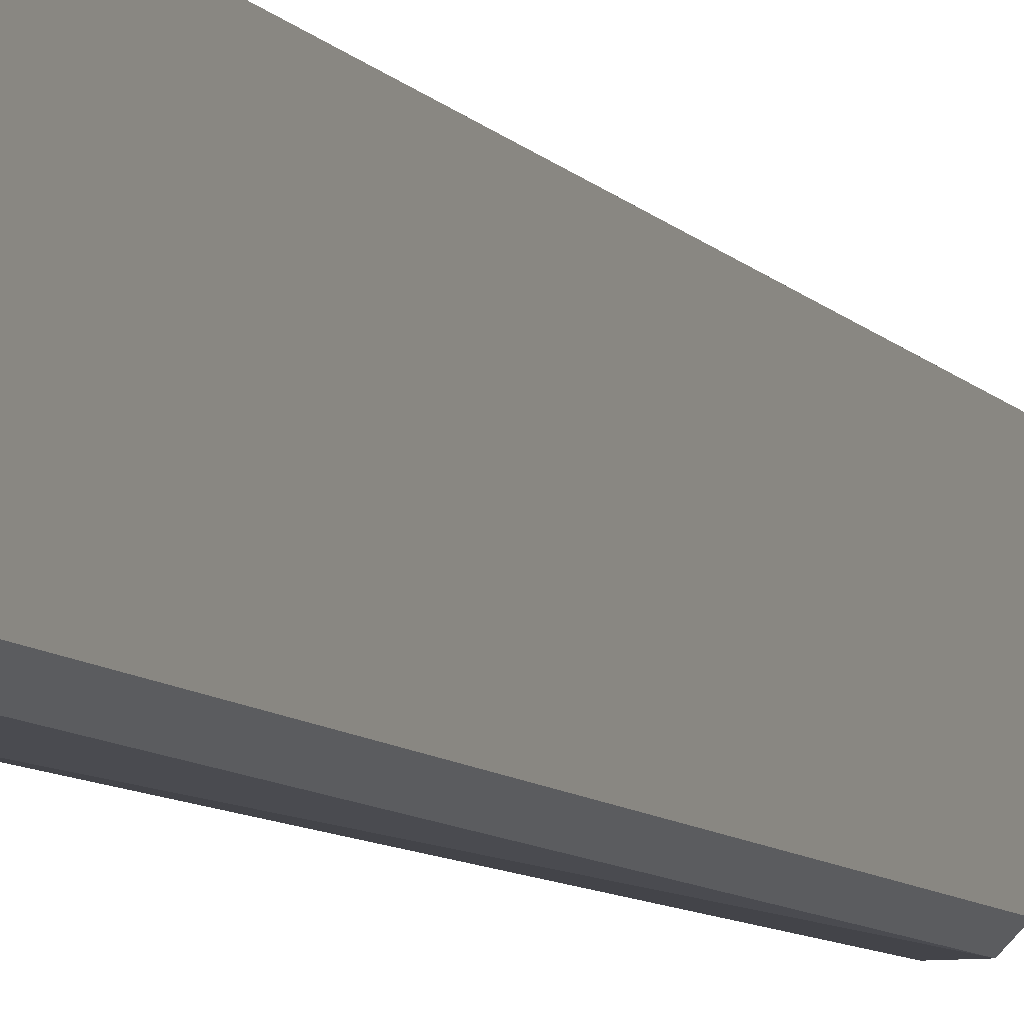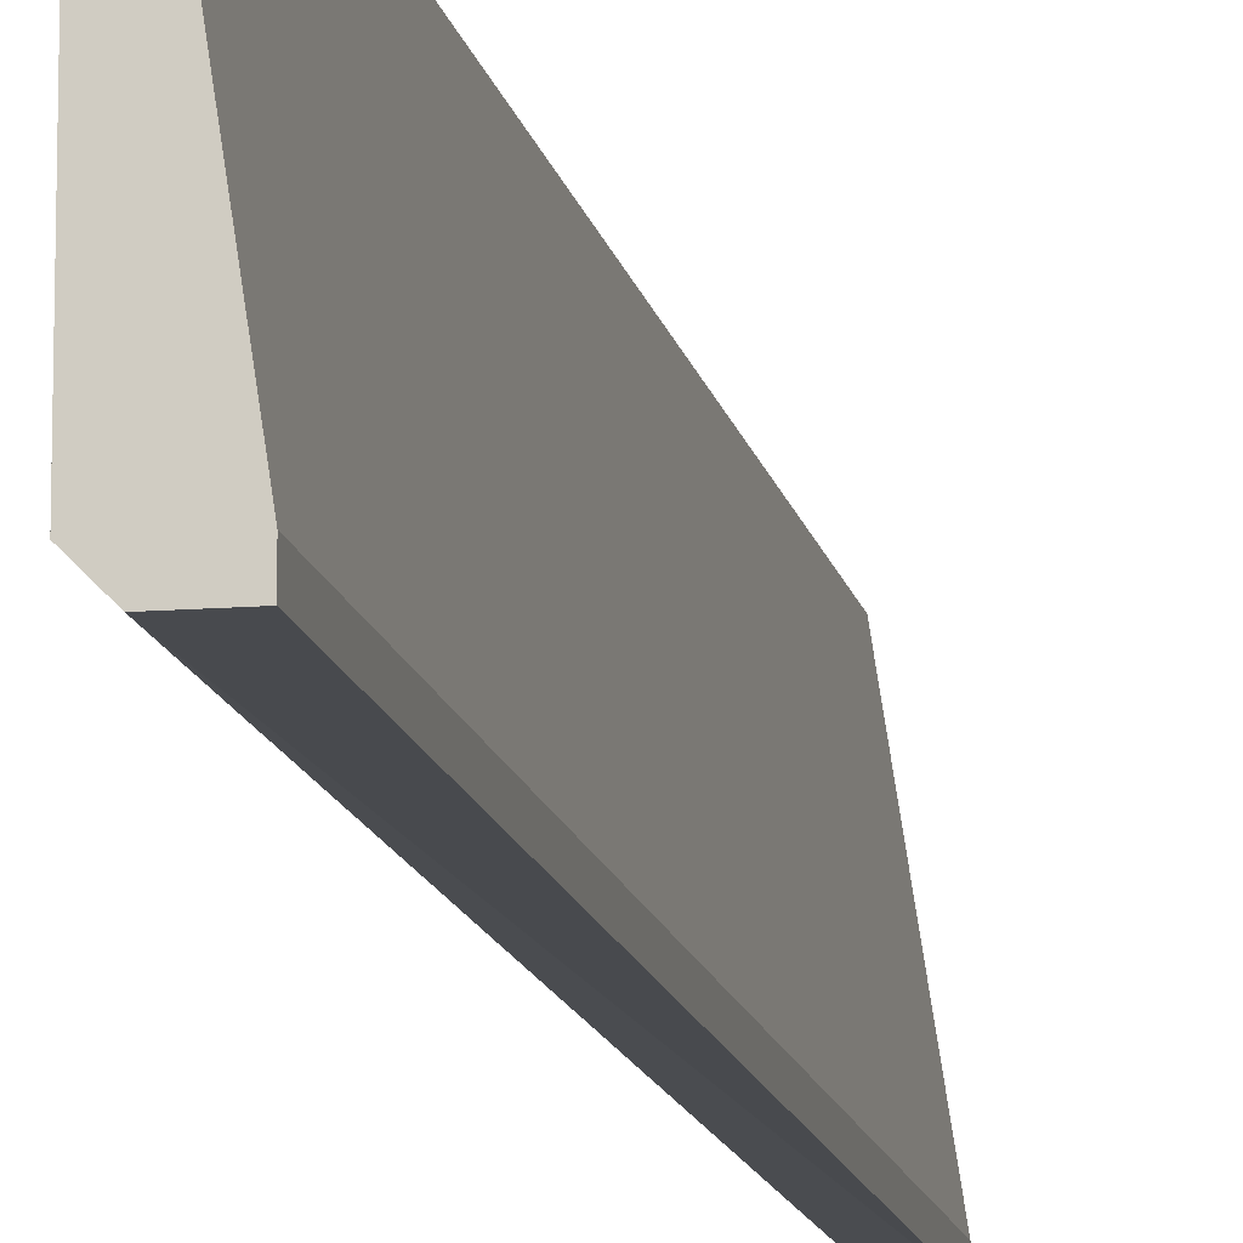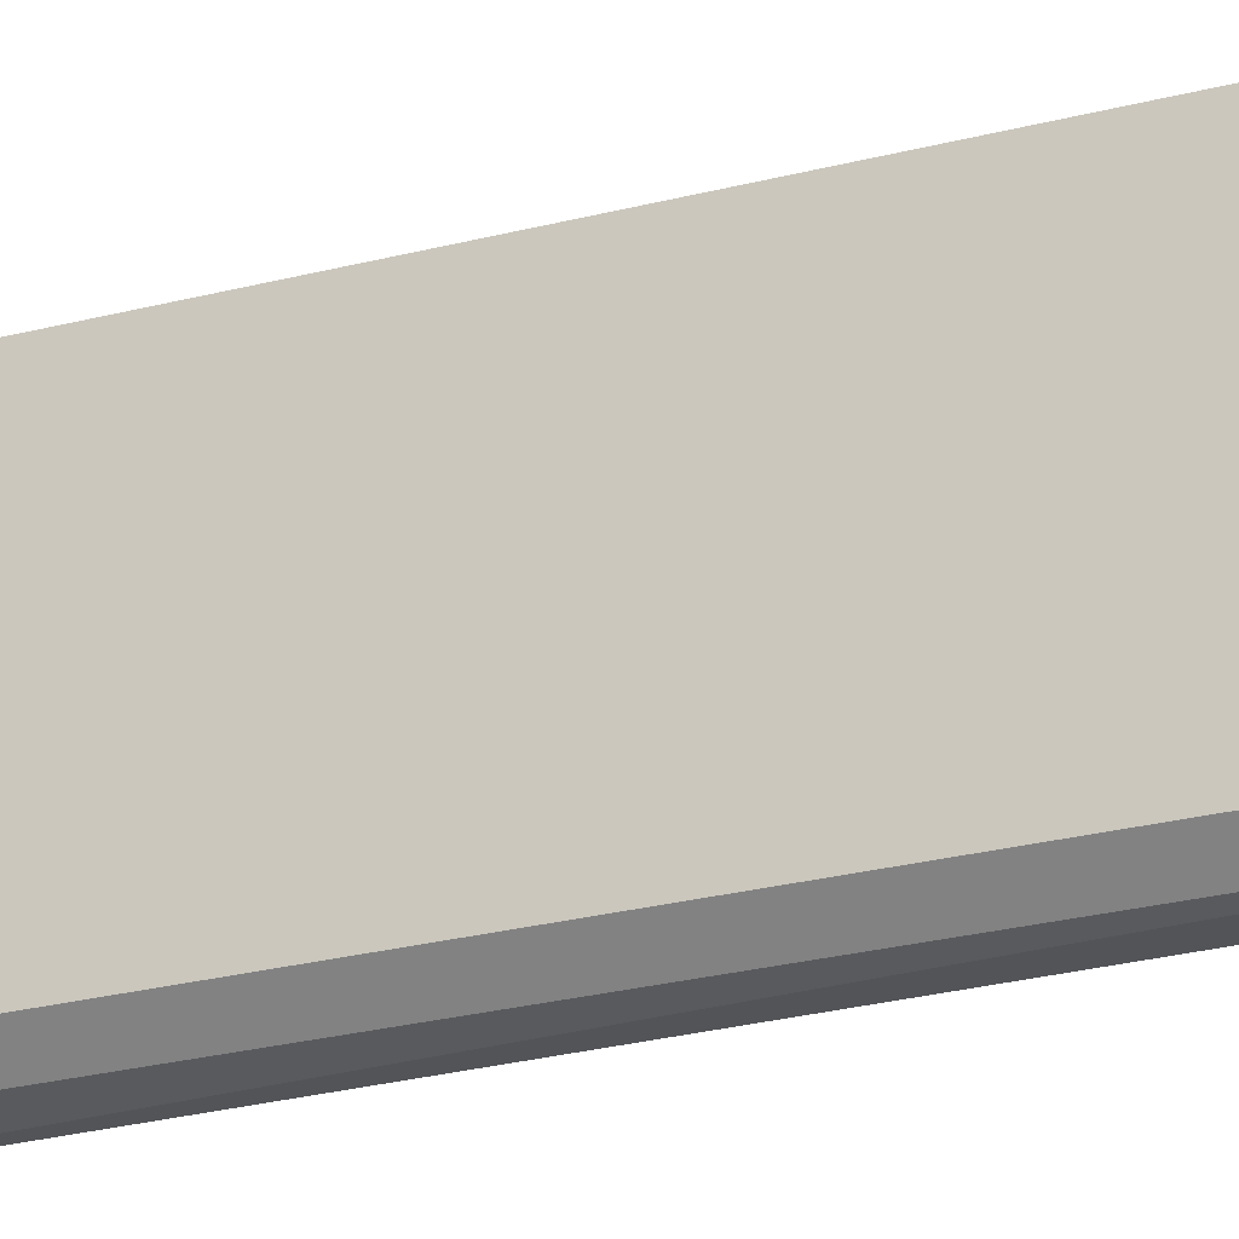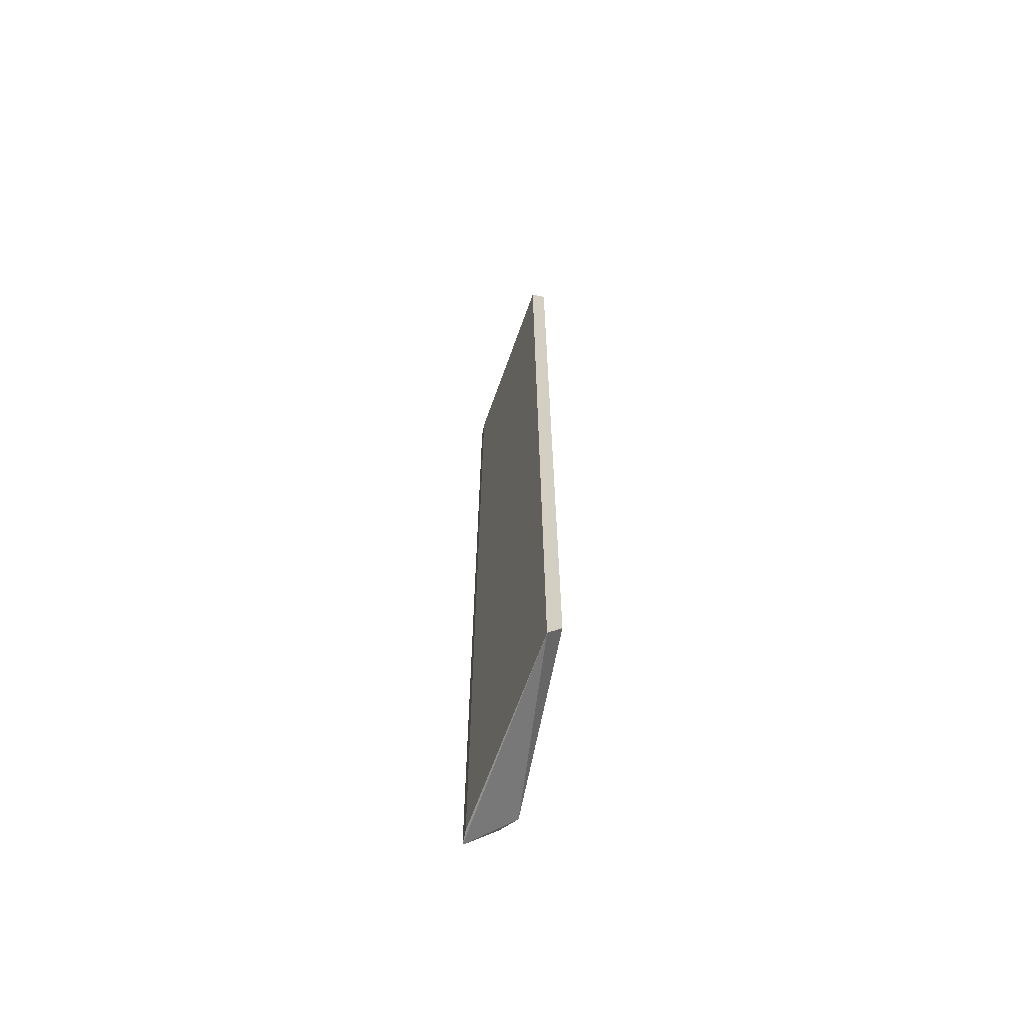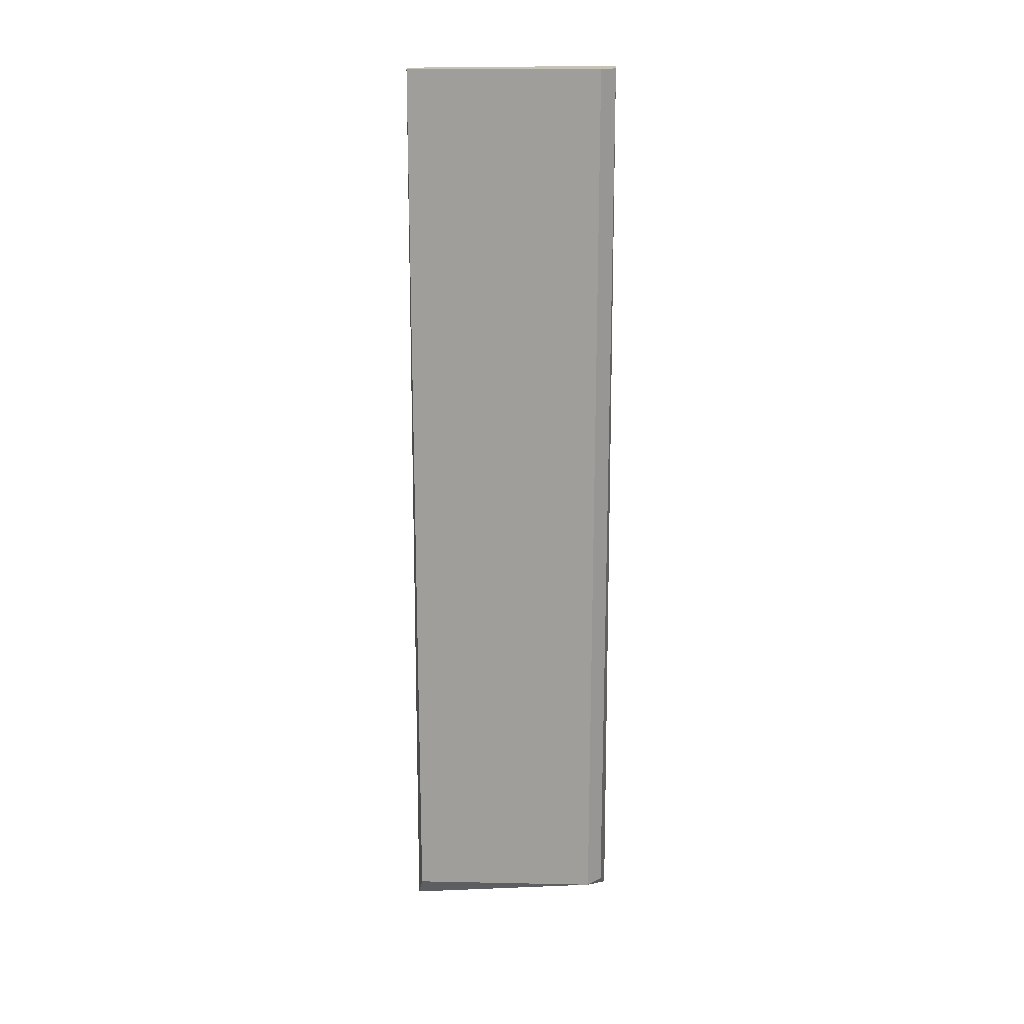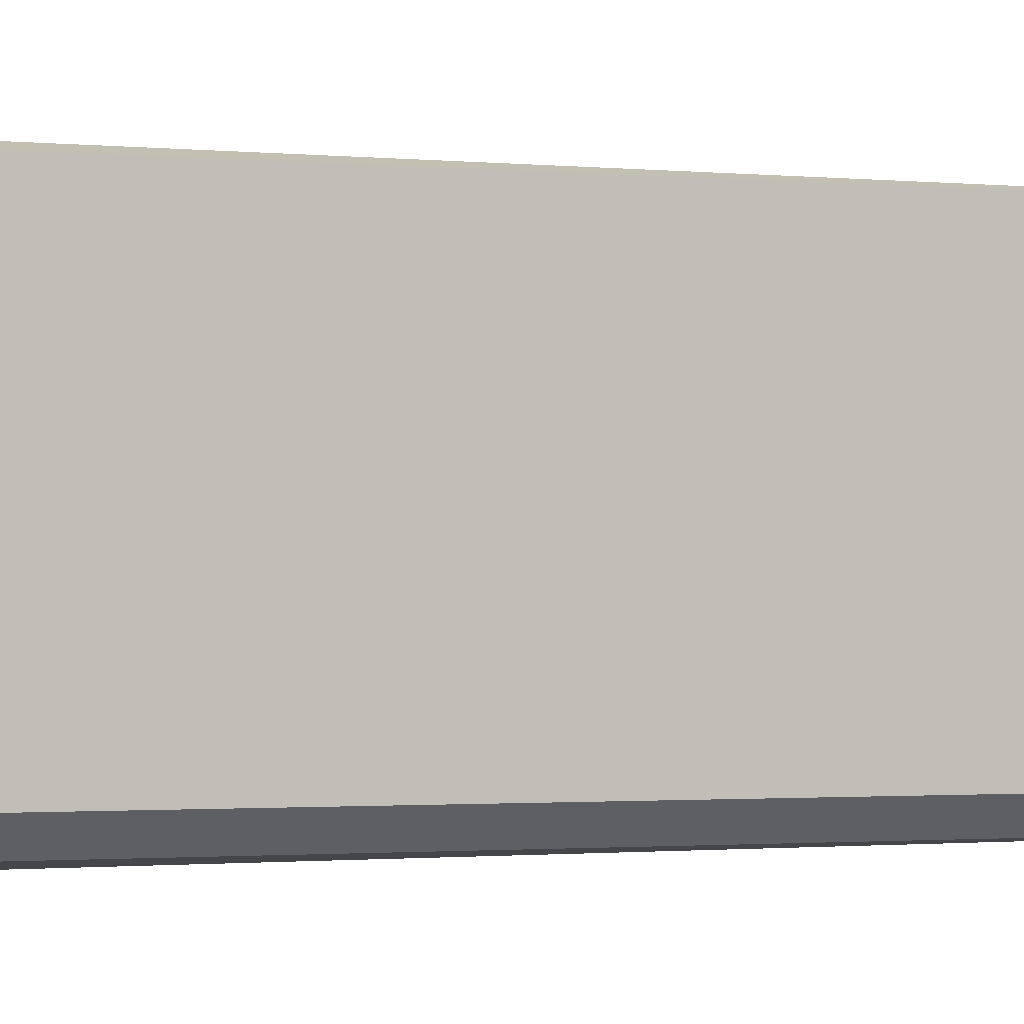
<metadata>
{"format":"obj","ext":"obj","renderer":"f3d","projection":"perspective","resolution":1024,"background":"white","views":[{"elev":-8.7,"azim":21.8,"up":"+Z"},{"elev":-12.9,"azim":-169.4,"up":"+Z"},{"elev":-22.8,"azim":115.1,"up":"+Z"},{"elev":-65.6,"azim":-10.8,"up":"+Y"},{"elev":18.9,"azim":92.2,"up":"+Y"},{"elev":-0.8,"azim":61.1,"up":"+Z"}]}
</metadata>
<code>
v 0.1212 -0.3179 -0.09199
v 0.1524 0.3273 0.05376
v 0.1423 0.3273 0.05376
v 0.1425 -0.3179 0.05723
v 0.1524 -0.3025 -0.07835
v 0.1423 0.3273 -0.08852
v 0.122 0.3273 -0.07835
v 0.1524 0.3273 -0.07835
v 0.1524 -0.3025 0.05376
v 0.1212 -0.3179 -0.08133
v 0.122 0.3273 -0.08852
v 0.1423 -0.3025 -0.08852
f 1 6 12
f 2 3 4
f 4 1 5
f 3 2 6
f 3 6 7
f 4 3 7
f 2 5 8
f 6 2 8
f 5 6 8
f 2 4 9
f 4 5 9
f 5 2 9
f 1 4 10
f 4 7 10
f 7 1 10
f 6 1 11
f 7 6 11
f 1 7 11
f 5 1 12
f 6 5 12

</code>
